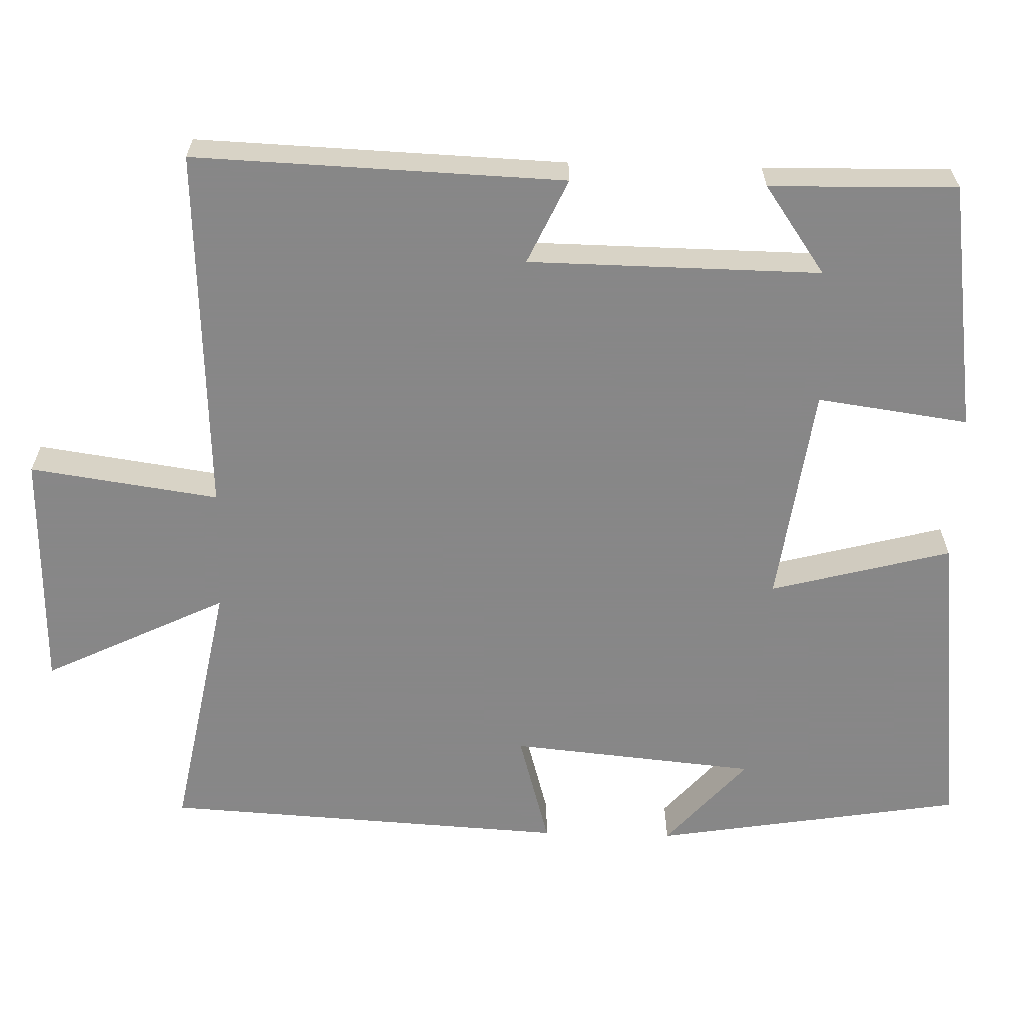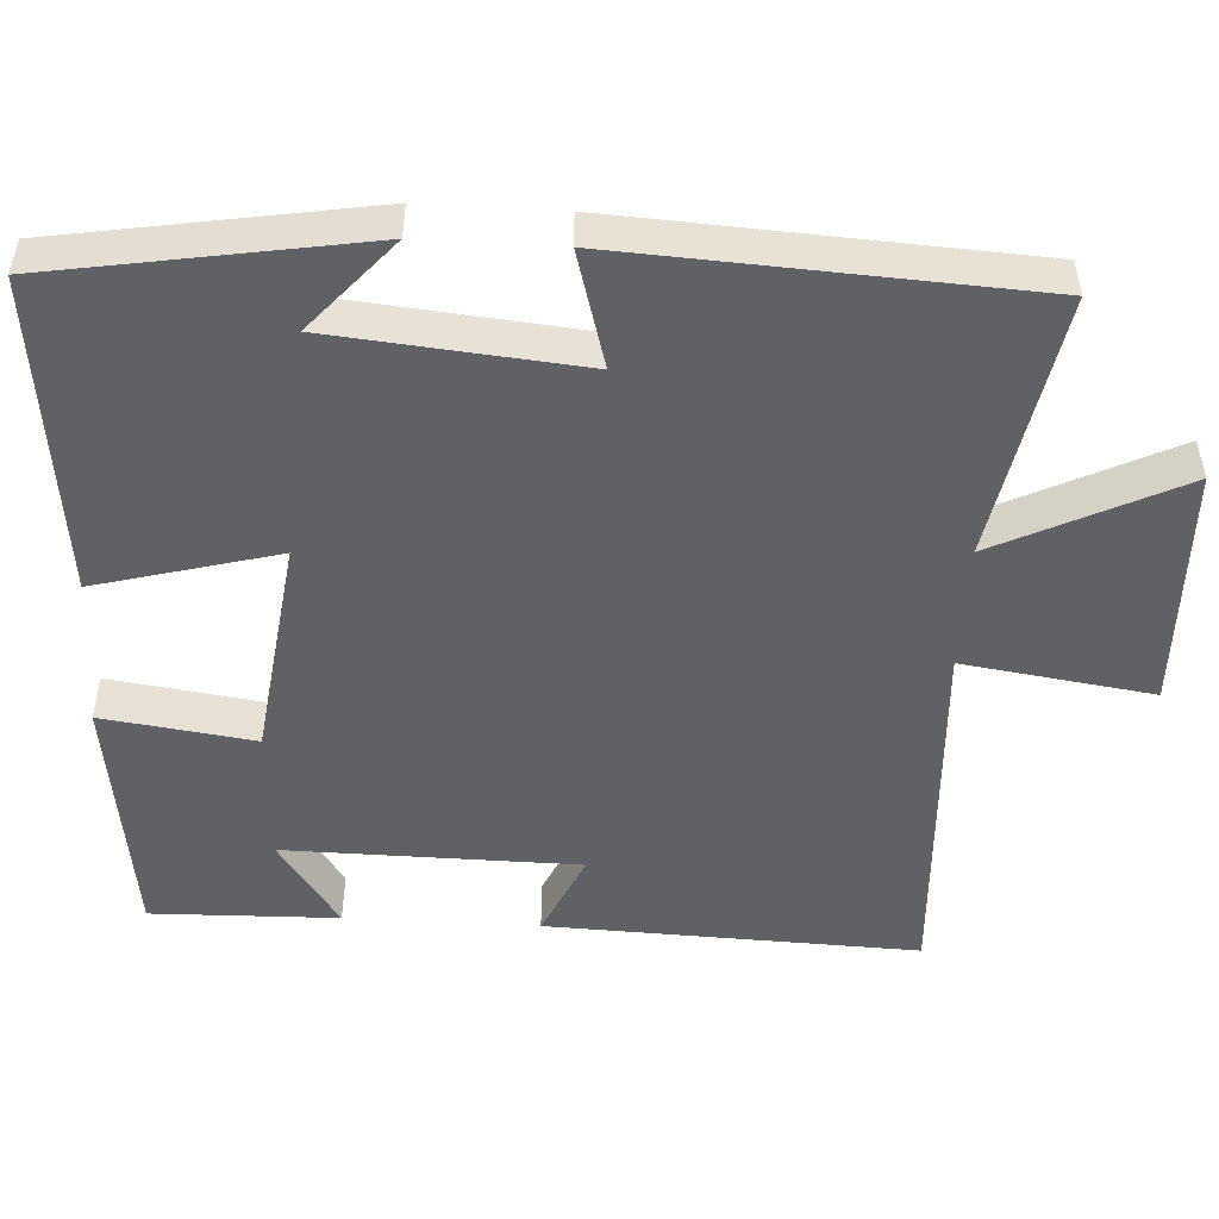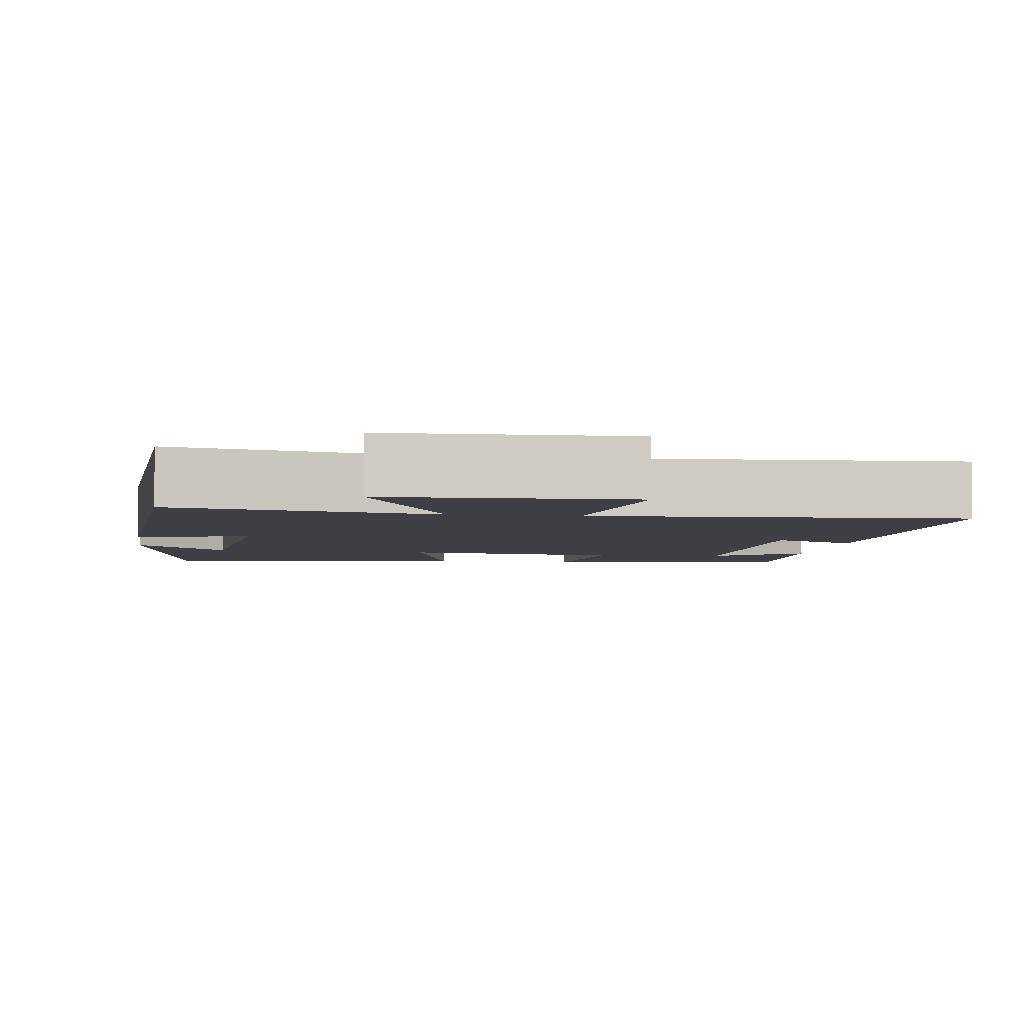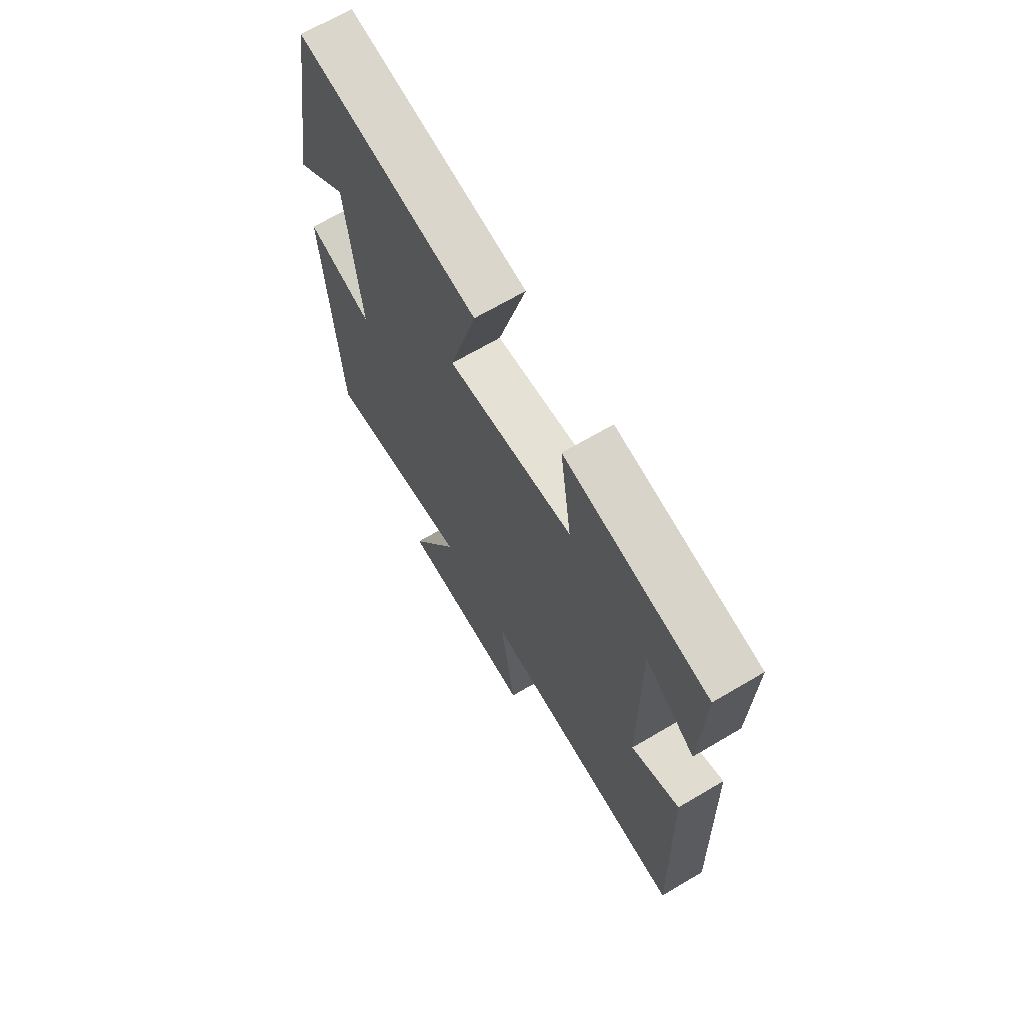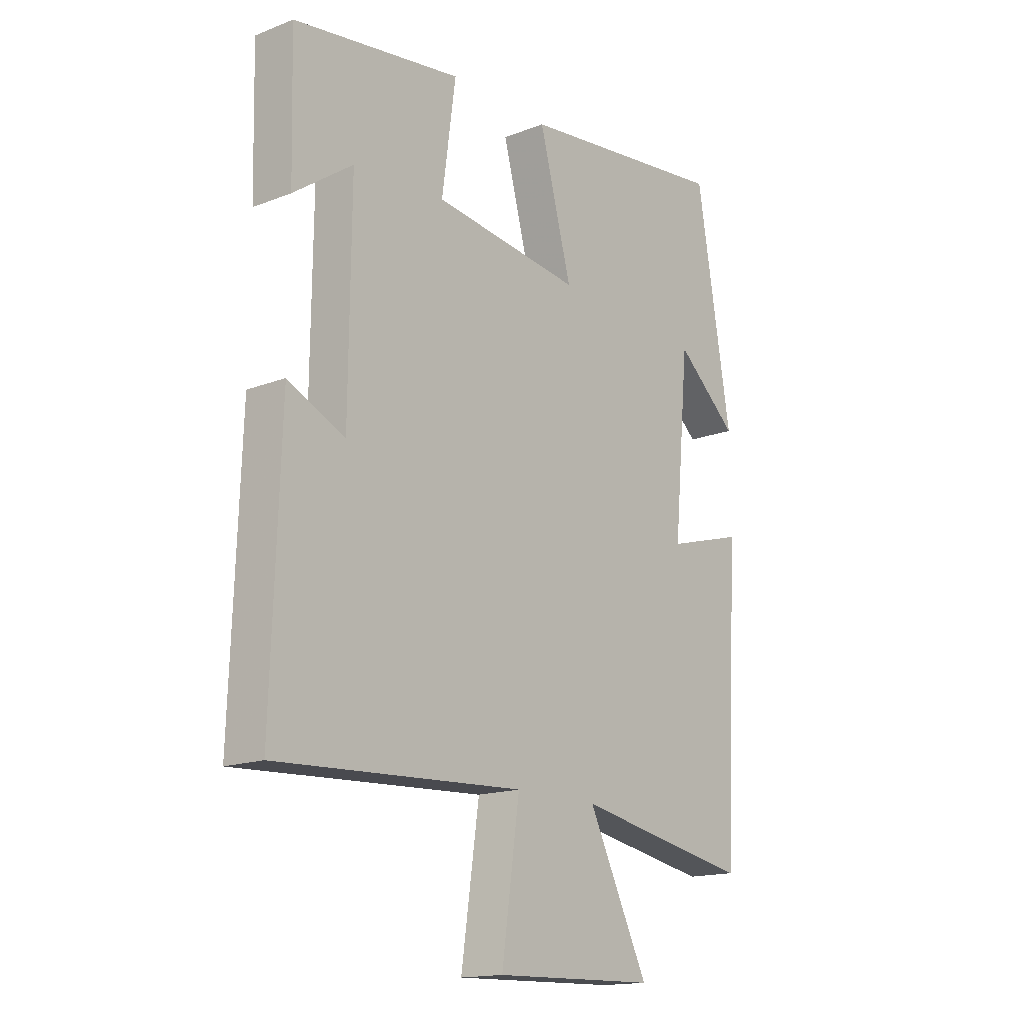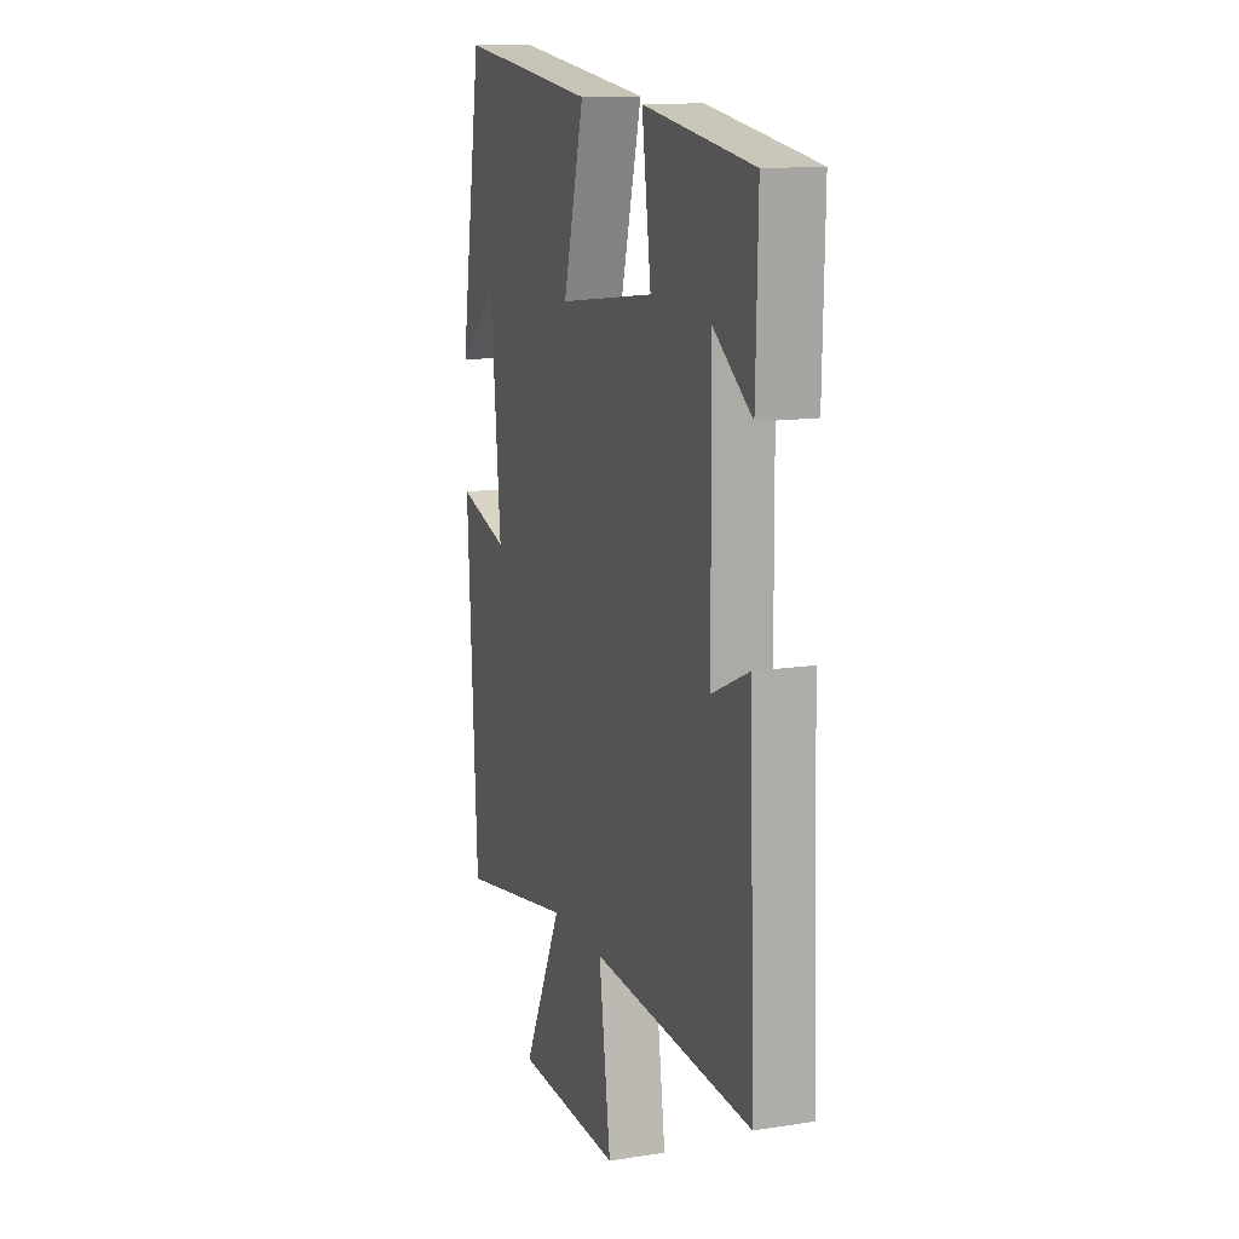
<metadata>
{"format":"obj","ext":"obj","renderer":"f3d","projection":"perspective","resolution":1024,"background":"white","views":[{"elev":-62.6,"azim":-91.7,"up":"+Y"},{"elev":-50.4,"azim":86.7,"up":"+Y"},{"elev":-4.4,"azim":172.0,"up":"+Y"},{"elev":68.4,"azim":-120.5,"up":"+Z"},{"elev":-16.0,"azim":-51.0,"up":"+Z"},{"elev":13.1,"azim":-109.5,"up":"+Z"}]}
</metadata>
<code>
v 0.433 0.07 0.549
v 0.5 0.07 0.143
v 0.38 0.07 0.248
v 0.35 0.07 -0.076
v 0.5 0.07 -0.033
v 0.471 0.07 -0.564
v 0.127 0.07 -0.5
v 0.244 0.07 -0.739
v -0.072 0.07 -0.747
v -0.037 0.07 -0.5
v -0.517 0.07 -0.524
v -0.5 0.07 -0.041
v -0.389 0.07 -0.092
v -0.385 0.07 0.29
v -0.5 0.07 0.209
v -0.506 0.07 0.453
v -0.179 0.07 0.5
v -0.206 0.07 0.302
v 0.082 0.07 0.264
v 0.019 0.07 0.5
v 0.433 0 0.549
v 0.5 0 0.143
v 0.38 0 0.248
v 0.35 0 -0.076
v 0.5 0 -0.033
v 0.471 0 -0.564
v 0.127 0 -0.5
v 0.244 0 -0.739
v -0.072 0 -0.747
v -0.037 0 -0.5
v -0.517 0 -0.524
v -0.5 0 -0.041
v -0.389 0 -0.092
v -0.385 0 0.29
v -0.5 0 0.209
v -0.506 0 0.453
v -0.179 0 0.5
v -0.206 0 0.302
v 0.082 0 0.264
v 0.019 0 0.5
f 19 20 1
f 16 17 18
f 14 15 16
f 14 16 18
f 13 14 18 19
f 10 11 12 13
f 7 8 9 10
f 7 10 13 19
f 4 5 6 7
f 3 4 7 19
f 1 2 3
f 1 3 19
f 21 40 39
f 38 37 36
f 36 35 34
f 38 36 34
f 39 38 34 33
f 33 32 31 30
f 30 29 28 27
f 39 33 30 27
f 27 26 25 24
f 39 27 24 23
f 23 22 21
f 39 23 21
f 1 21 22 2
f 2 22 23 3
f 3 23 24 4
f 4 24 25 5
f 5 25 26 6
f 6 26 27 7
f 7 27 28 8
f 8 28 29 9
f 9 29 30 10
f 10 30 31 11
f 11 31 32 12
f 12 32 33 13
f 13 33 34 14
f 14 34 35 15
f 15 35 36 16
f 16 36 37 17
f 17 37 38 18
f 18 38 39 19
f 19 39 40 20
f 20 40 21 1

</code>
